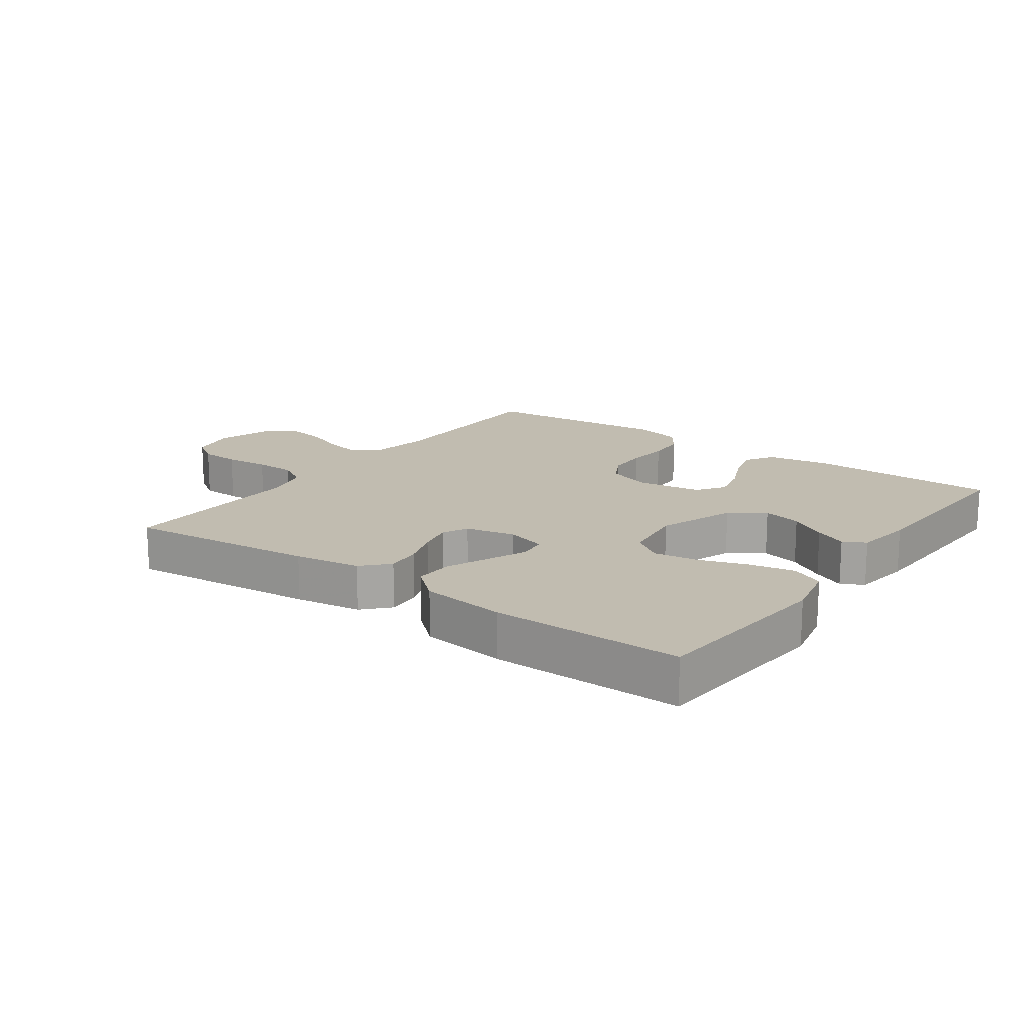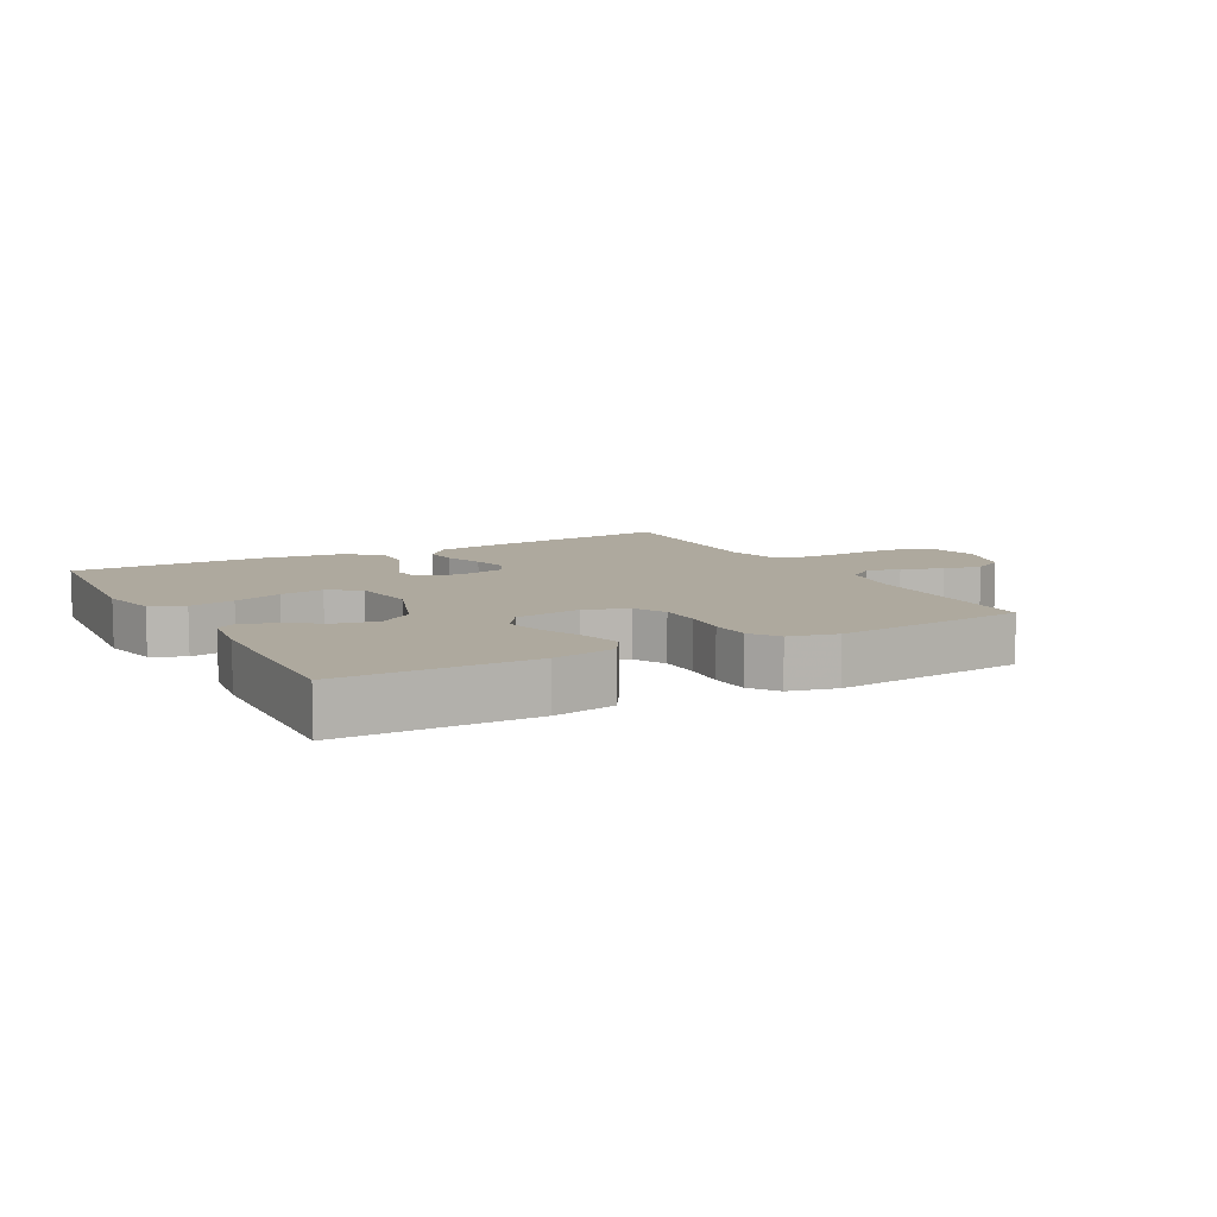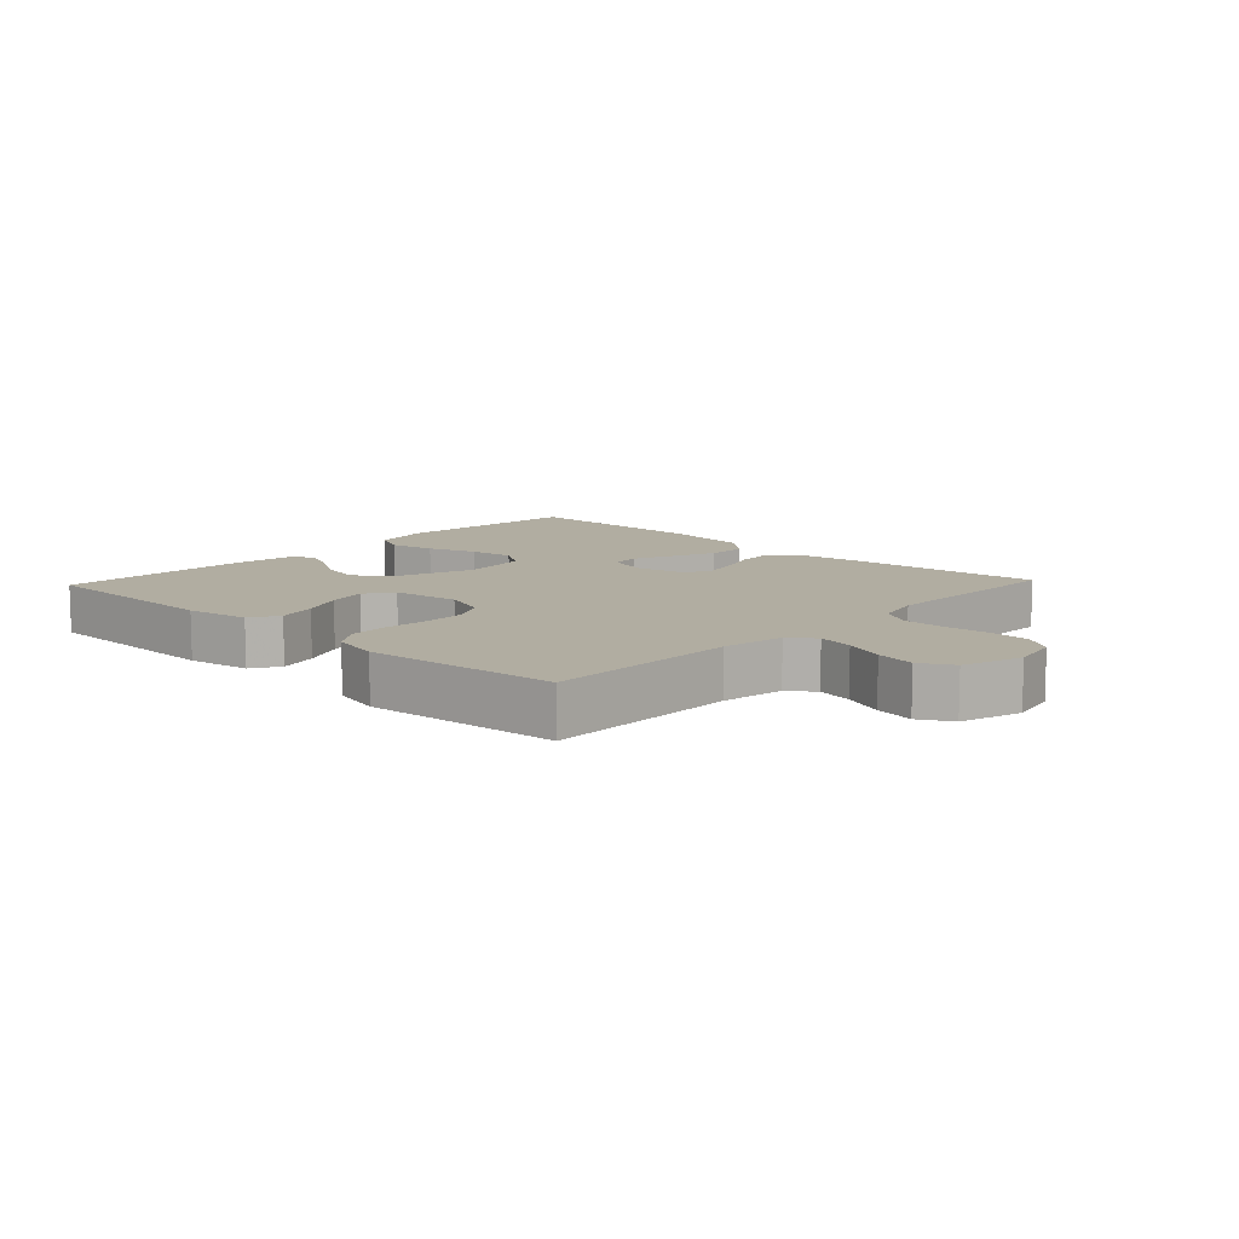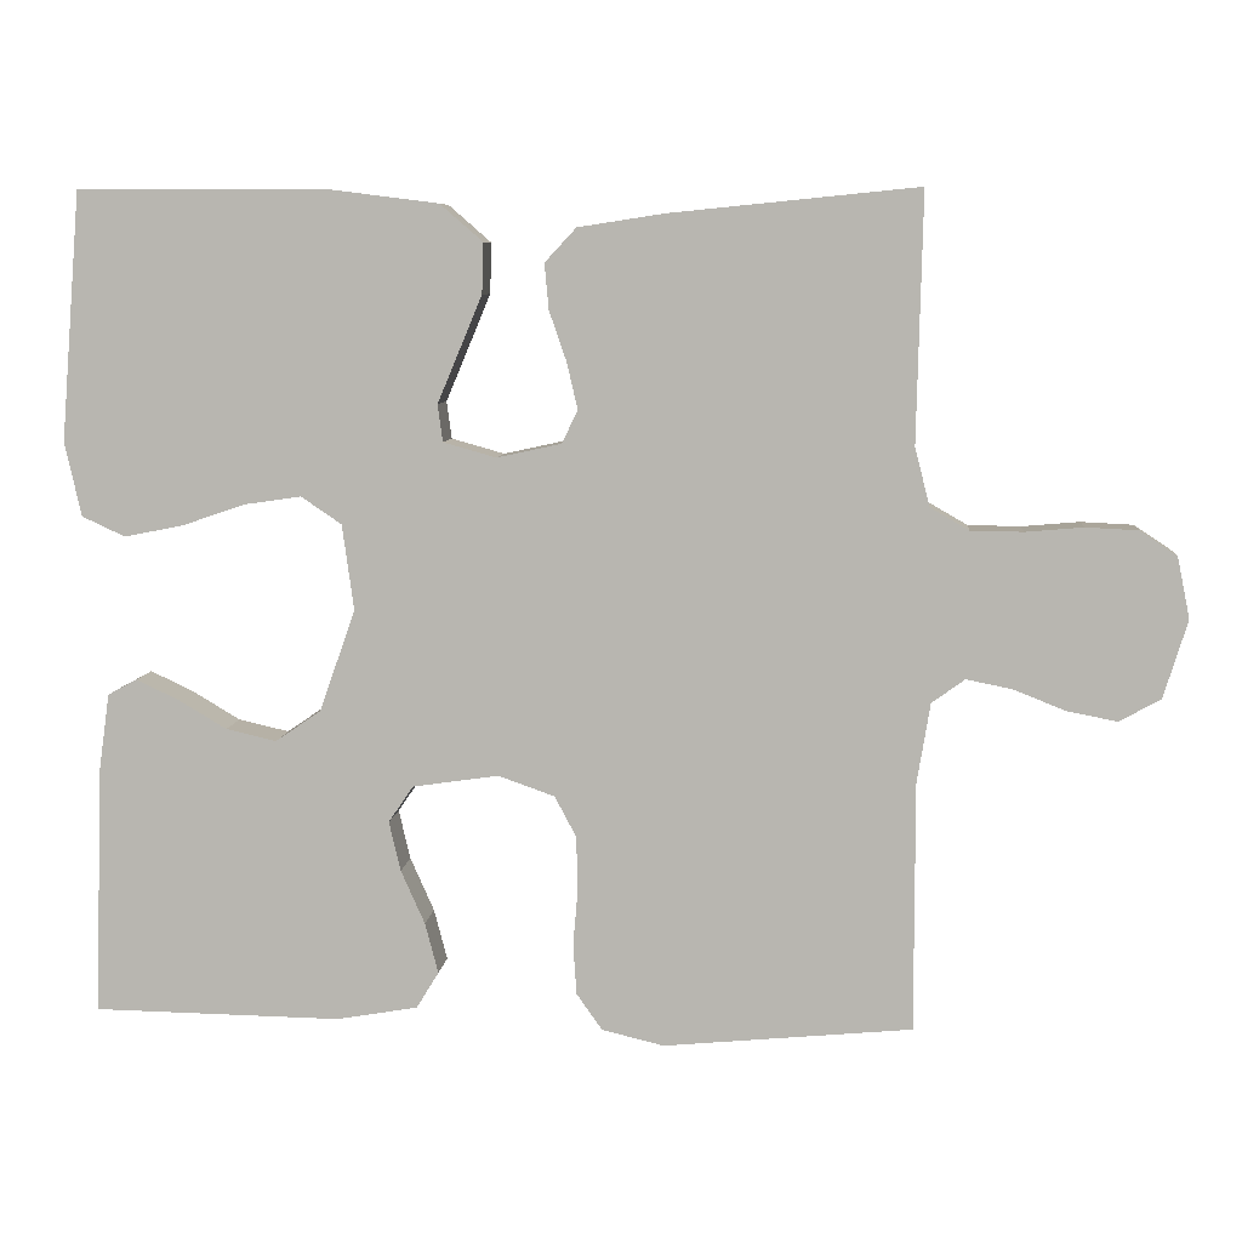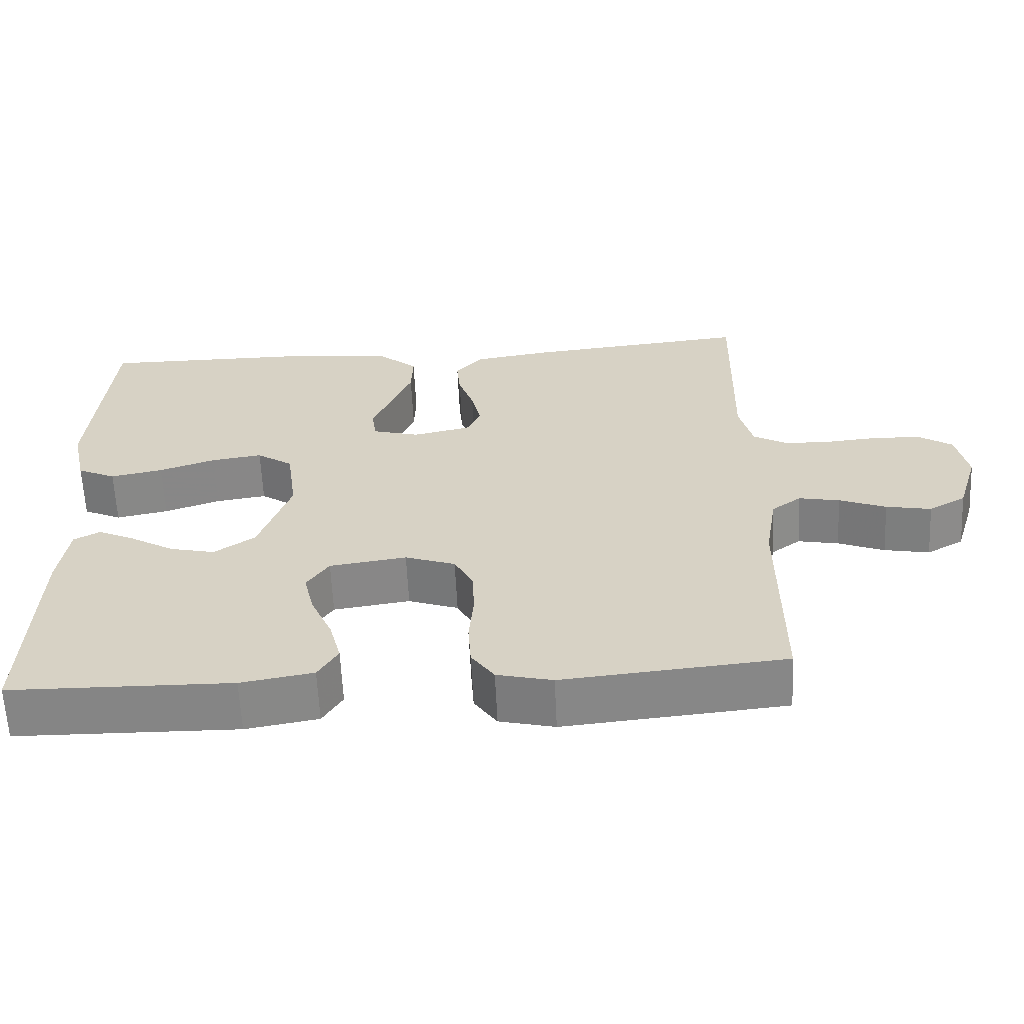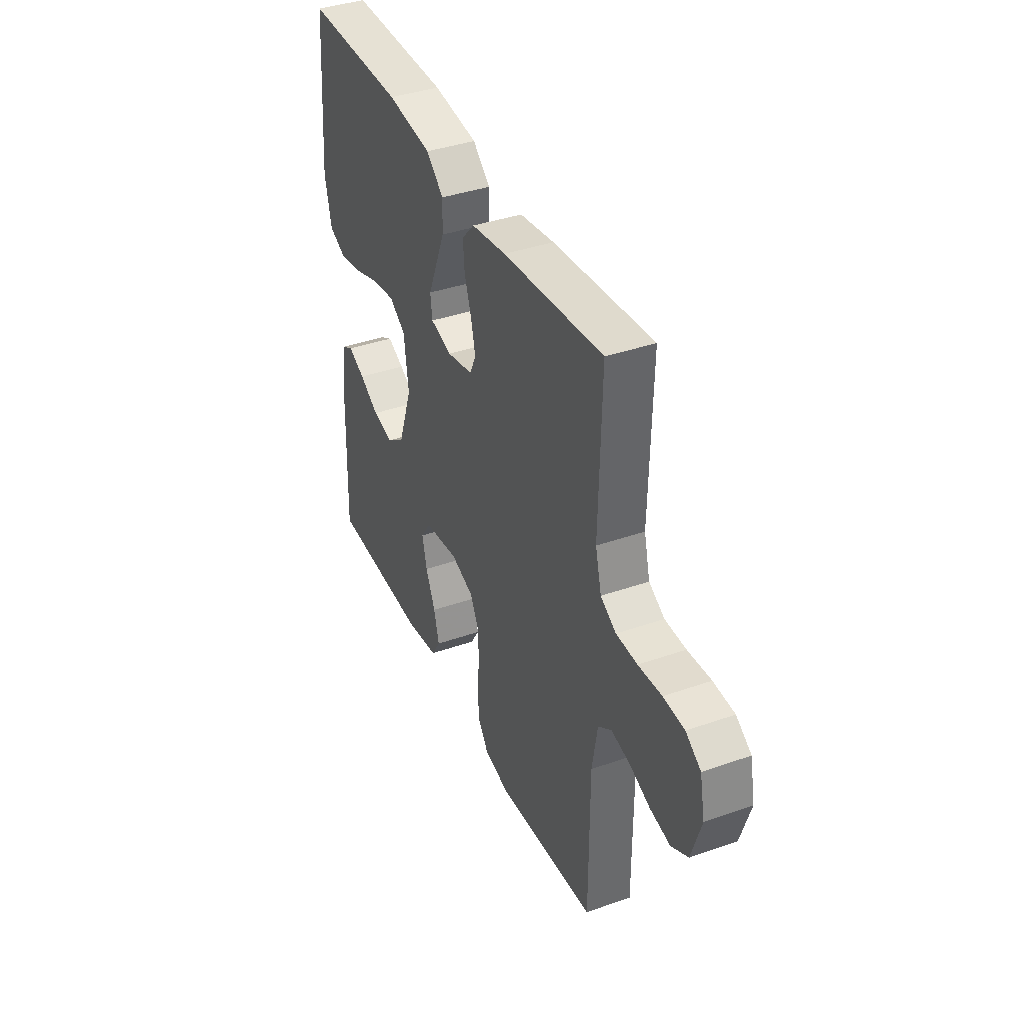
<metadata>
{"format":"obj","ext":"obj","renderer":"f3d","projection":"perspective","resolution":1024,"background":"white","views":[{"elev":16.4,"azim":35.9,"up":"+Y"},{"elev":9.0,"azim":151.4,"up":"+Y"},{"elev":10.4,"azim":-136.8,"up":"+Y"},{"elev":7.4,"azim":-174.8,"up":"+Z"},{"elev":-61.8,"azim":-177.3,"up":"+Z"},{"elev":39.0,"azim":-113.7,"up":"+Z"}]}
</metadata>
<code>
v 0.5 0.07 0.5
v 0.524 0.07 0.2
v 0.504 0.07 0.11
v 0.452 0.07 0.086
v 0.381 0.07 0.1
v 0.305 0.07 0.126
v 0.236 0.07 0.136
v 0.187 0.07 0.103
v 0.173 0.07 0
v 0.216 0.07 -0.123
v 0.271 0.07 -0.161
v 0.332 0.07 -0.147
v 0.391 0.07 -0.112
v 0.442 0.07 -0.088
v 0.477 0.07 -0.107
v 0.49 0.07 -0.2
v 0.5 0.07 -0.5
v 0.2 0.07 -0.505
v 0.102 0.07 -0.488
v 0.075 0.07 -0.444
v 0.091 0.07 -0.383
v 0.12 0.07 -0.318
v 0.134 0.07 -0.258
v 0.104 0.07 -0.214
v 0 0.07 -0.199
v -0.068 0.07 -0.223
v -0.094 0.07 -0.272
v -0.096 0.07 -0.336
v -0.09 0.07 -0.404
v -0.094 0.07 -0.466
v -0.125 0.07 -0.51
v -0.2 0.07 -0.528
v -0.5 0.07 -0.5
v -0.5 0.07 -0.2
v -0.516 0.07 -0.103
v -0.556 0.07 -0.074
v -0.611 0.07 -0.085
v -0.674 0.07 -0.11
v -0.735 0.07 -0.122
v -0.785 0.07 -0.094
v -0.814 0.07 0
v -0.799 0.07 0.074
v -0.754 0.07 0.104
v -0.691 0.07 0.107
v -0.621 0.07 0.101
v -0.558 0.07 0.102
v -0.511 0.07 0.129
v -0.493 0.07 0.2
v -0.5 0.07 0.5
v -0.2 0.07 0.47
v -0.096 0.07 0.454
v -0.058 0.07 0.413
v -0.063 0.07 0.358
v -0.084 0.07 0.297
v -0.097 0.07 0.241
v -0.078 0.07 0.201
v 0 0.07 0.184
v 0.064 0.07 0.202
v 0.07 0.07 0.247
v 0.044 0.07 0.309
v 0.016 0.07 0.376
v 0.014 0.07 0.437
v 0.066 0.07 0.482
v 0.2 0.07 0.499
v 0.5 0 0.5
v 0.524 0 0.2
v 0.504 0 0.11
v 0.452 0 0.086
v 0.381 0 0.1
v 0.305 0 0.126
v 0.236 0 0.136
v 0.187 0 0.103
v 0.173 0 0
v 0.216 0 -0.123
v 0.271 0 -0.161
v 0.332 0 -0.147
v 0.391 0 -0.112
v 0.442 0 -0.088
v 0.477 0 -0.107
v 0.49 0 -0.2
v 0.5 0 -0.5
v 0.2 0 -0.505
v 0.102 0 -0.488
v 0.075 0 -0.444
v 0.091 0 -0.383
v 0.12 0 -0.318
v 0.134 0 -0.258
v 0.104 0 -0.214
v 0 0 -0.199
v -0.068 0 -0.223
v -0.094 0 -0.272
v -0.096 0 -0.336
v -0.09 0 -0.404
v -0.094 0 -0.466
v -0.125 0 -0.51
v -0.2 0 -0.528
v -0.5 0 -0.5
v -0.5 0 -0.2
v -0.516 0 -0.103
v -0.556 0 -0.074
v -0.611 0 -0.085
v -0.674 0 -0.11
v -0.735 0 -0.122
v -0.785 0 -0.094
v -0.814 0 0
v -0.799 0 0.074
v -0.754 0 0.104
v -0.691 0 0.107
v -0.621 0 0.101
v -0.558 0 0.102
v -0.511 0 0.129
v -0.493 0 0.2
v -0.5 0 0.5
v -0.2 0 0.47
v -0.096 0 0.454
v -0.058 0 0.413
v -0.063 0 0.358
v -0.084 0 0.297
v -0.097 0 0.241
v -0.078 0 0.201
v 0 0 0.184
v 0.064 0 0.202
v 0.07 0 0.247
v 0.044 0 0.309
v 0.016 0 0.376
v 0.014 0 0.437
v 0.066 0 0.482
v 0.2 0 0.499
f 59 60 61 62
f 59 62 63 64
f 51 52 53 54
f 51 54 55
f 48 49 50 51
f 47 48 51 55
f 46 47 55 56
f 42 43 44 45
f 42 45 46
f 41 42 46
f 37 38 39 40
f 36 37 40 41
f 31 32 33 34
f 31 34 35
f 28 29 30 31
f 27 28 31 35
f 26 27 35 36
f 19 20 21 22
f 19 22 23
f 18 19 23
f 17 18 23
f 16 17 23 24
f 12 13 14 15
f 12 15 16 24
f 3 4 5 6
f 3 6 7
f 2 3 7
f 1 2 7
f 58 59 64 1
f 41 46 56 57
f 36 41 57
f 25 26 36 57
f 25 57 58
f 11 12 24
f 10 11 24 25
f 9 10 25 58
f 58 1 7 8
f 8 9 58
f 126 125 124 123
f 128 127 126 123
f 118 117 116 115
f 119 118 115
f 115 114 113 112
f 119 115 112 111
f 120 119 111 110
f 109 108 107 106
f 110 109 106
f 110 106 105
f 104 103 102 101
f 105 104 101 100
f 98 97 96 95
f 99 98 95
f 95 94 93 92
f 99 95 92 91
f 100 99 91 90
f 86 85 84 83
f 87 86 83
f 87 83 82
f 87 82 81
f 88 87 81 80
f 79 78 77 76
f 88 80 79 76
f 70 69 68 67
f 71 70 67
f 71 67 66
f 71 66 65
f 65 128 123 122
f 121 120 110 105
f 121 105 100
f 121 100 90 89
f 122 121 89
f 88 76 75
f 89 88 75 74
f 122 89 74 73
f 72 71 65 122
f 122 73 72
f 1 65 66 2
f 2 66 67 3
f 3 67 68 4
f 4 68 69 5
f 5 69 70 6
f 6 70 71 7
f 7 71 72 8
f 8 72 73 9
f 9 73 74 10
f 10 74 75 11
f 11 75 76 12
f 12 76 77 13
f 13 77 78 14
f 14 78 79 15
f 15 79 80 16
f 16 80 81 17
f 17 81 82 18
f 18 82 83 19
f 19 83 84 20
f 20 84 85 21
f 21 85 86 22
f 22 86 87 23
f 23 87 88 24
f 24 88 89 25
f 25 89 90 26
f 26 90 91 27
f 27 91 92 28
f 28 92 93 29
f 29 93 94 30
f 30 94 95 31
f 31 95 96 32
f 32 96 97 33
f 33 97 98 34
f 34 98 99 35
f 35 99 100 36
f 36 100 101 37
f 37 101 102 38
f 38 102 103 39
f 39 103 104 40
f 40 104 105 41
f 41 105 106 42
f 42 106 107 43
f 43 107 108 44
f 44 108 109 45
f 45 109 110 46
f 46 110 111 47
f 47 111 112 48
f 48 112 113 49
f 49 113 114 50
f 50 114 115 51
f 51 115 116 52
f 52 116 117 53
f 53 117 118 54
f 54 118 119 55
f 55 119 120 56
f 56 120 121 57
f 57 121 122 58
f 58 122 123 59
f 59 123 124 60
f 60 124 125 61
f 61 125 126 62
f 62 126 127 63
f 63 127 128 64
f 64 128 65 1

</code>
